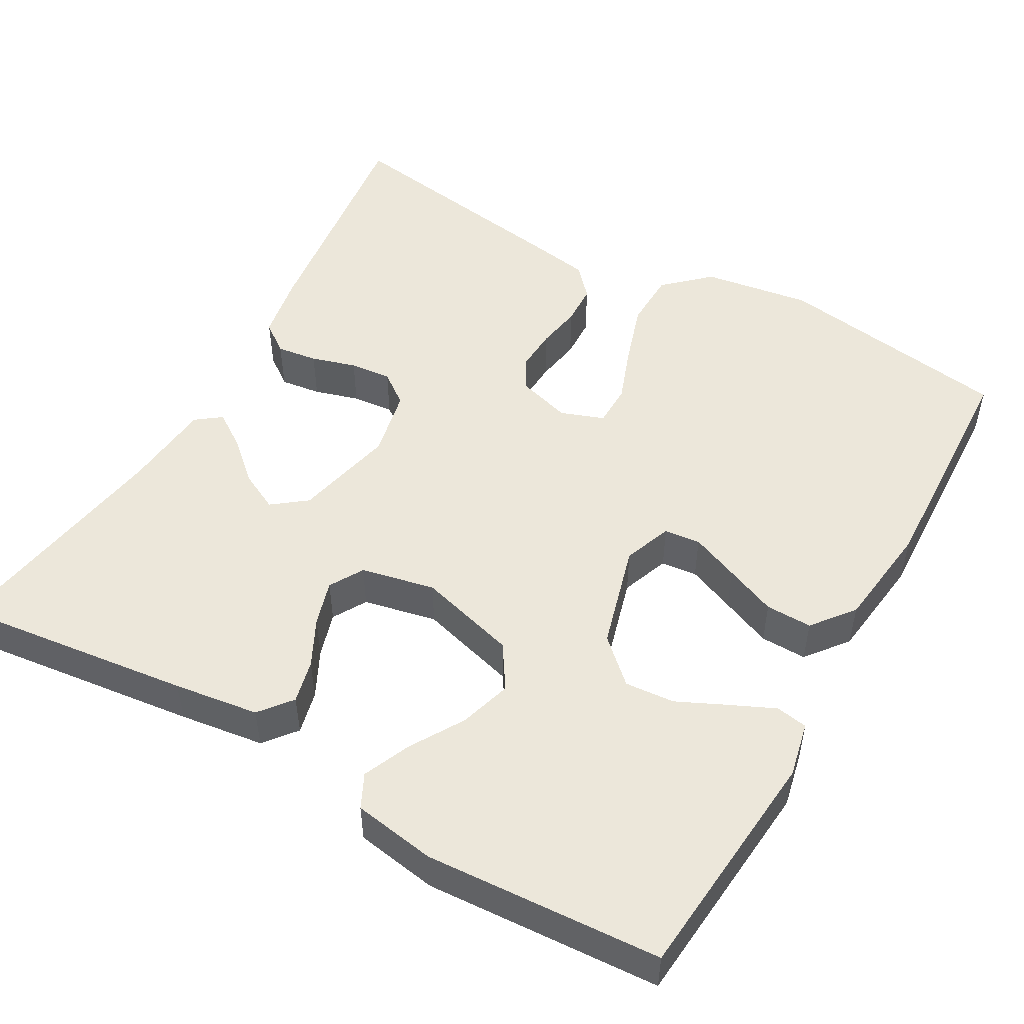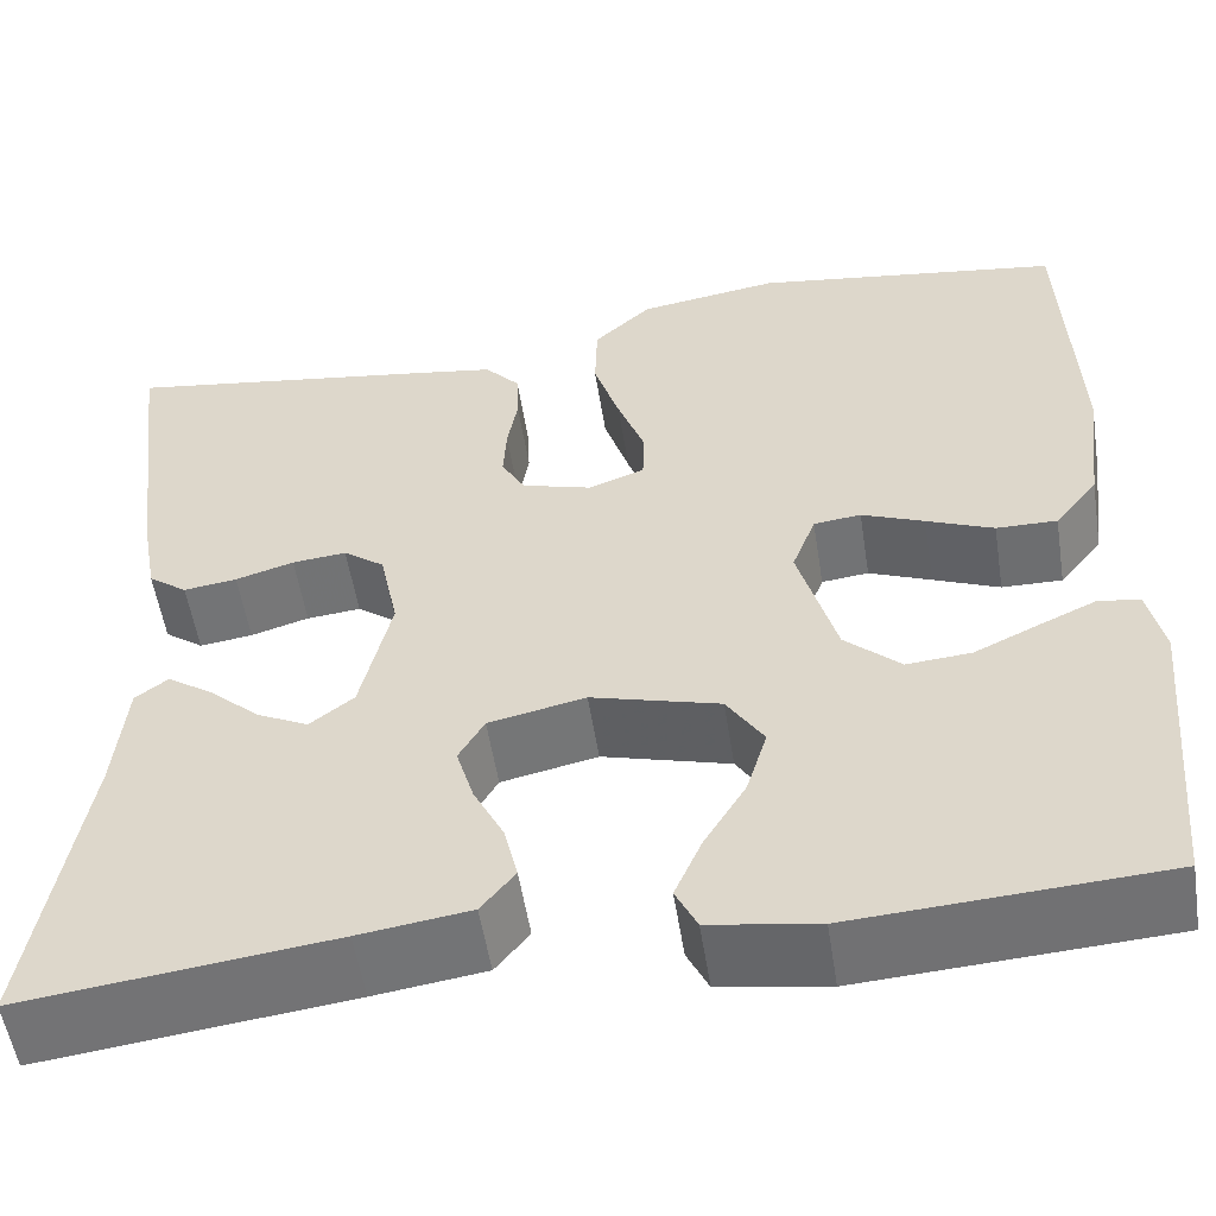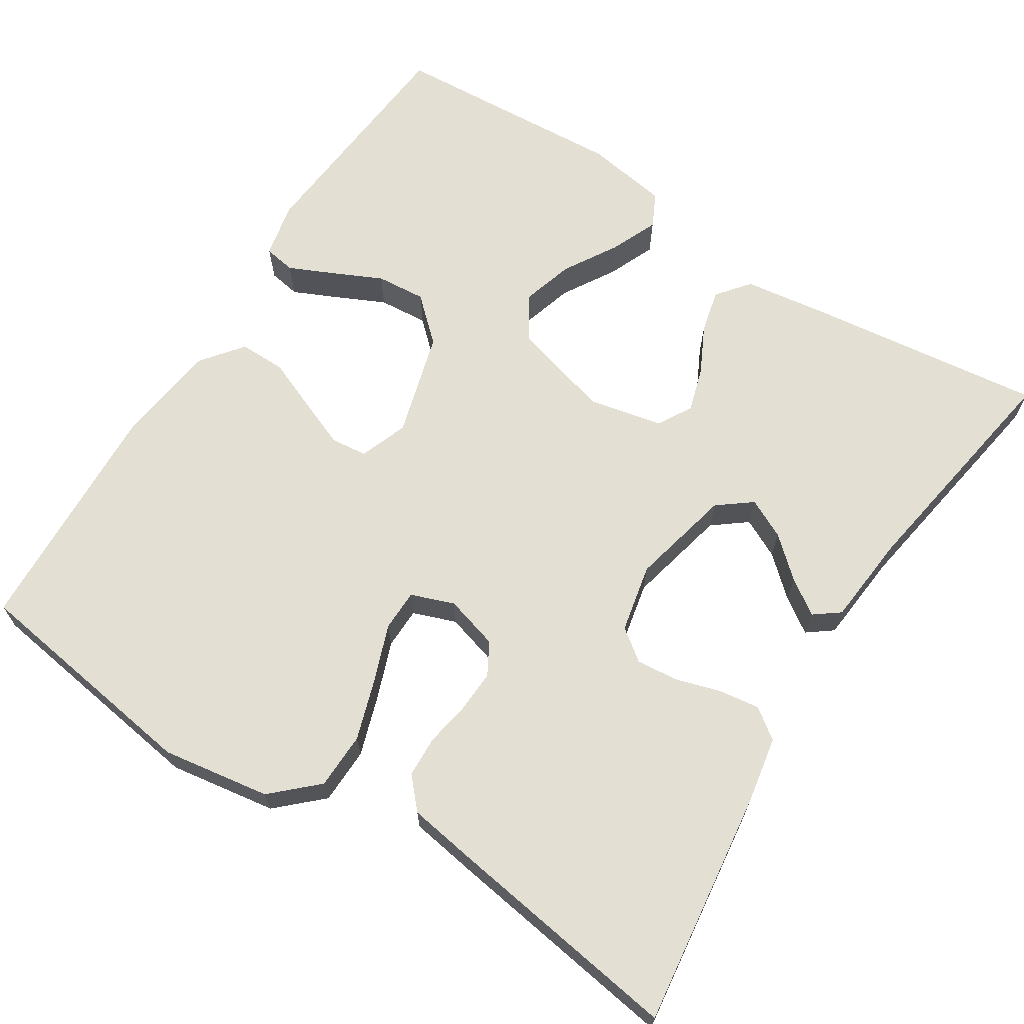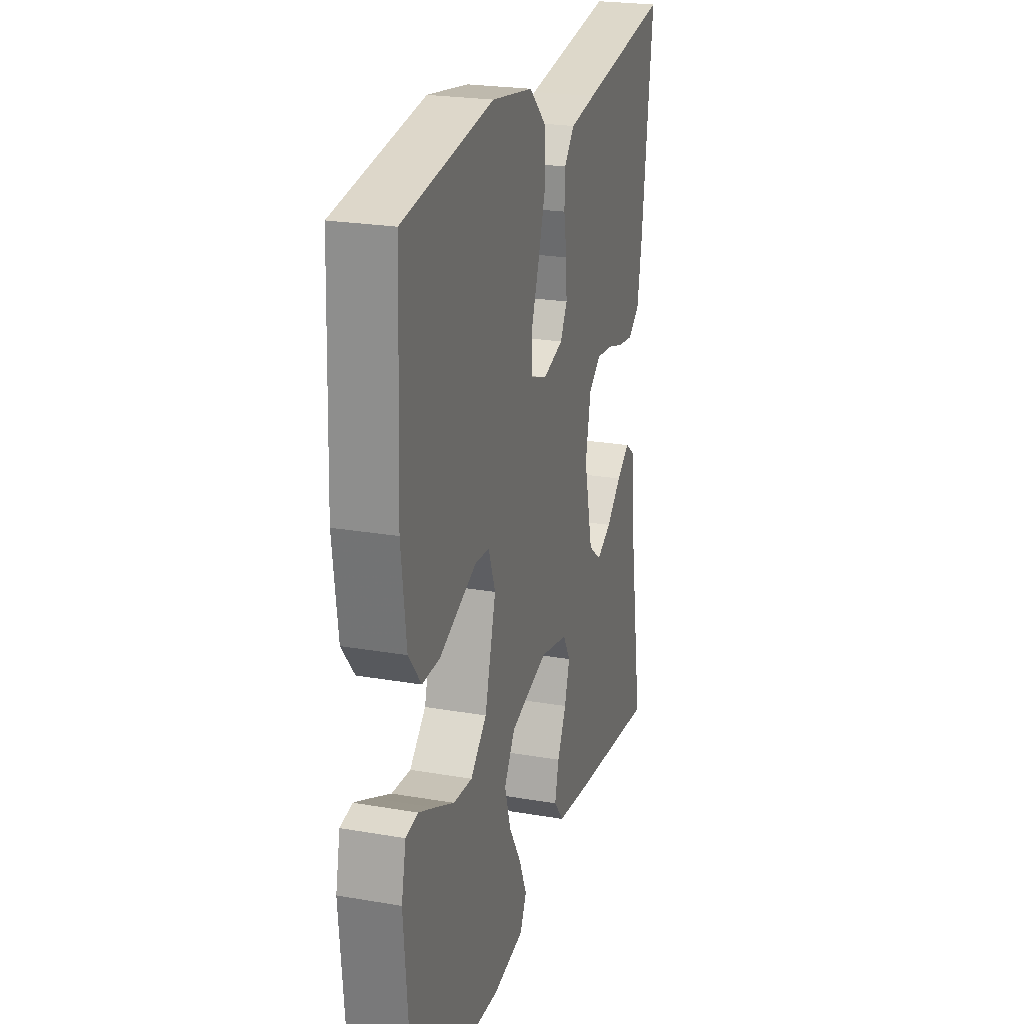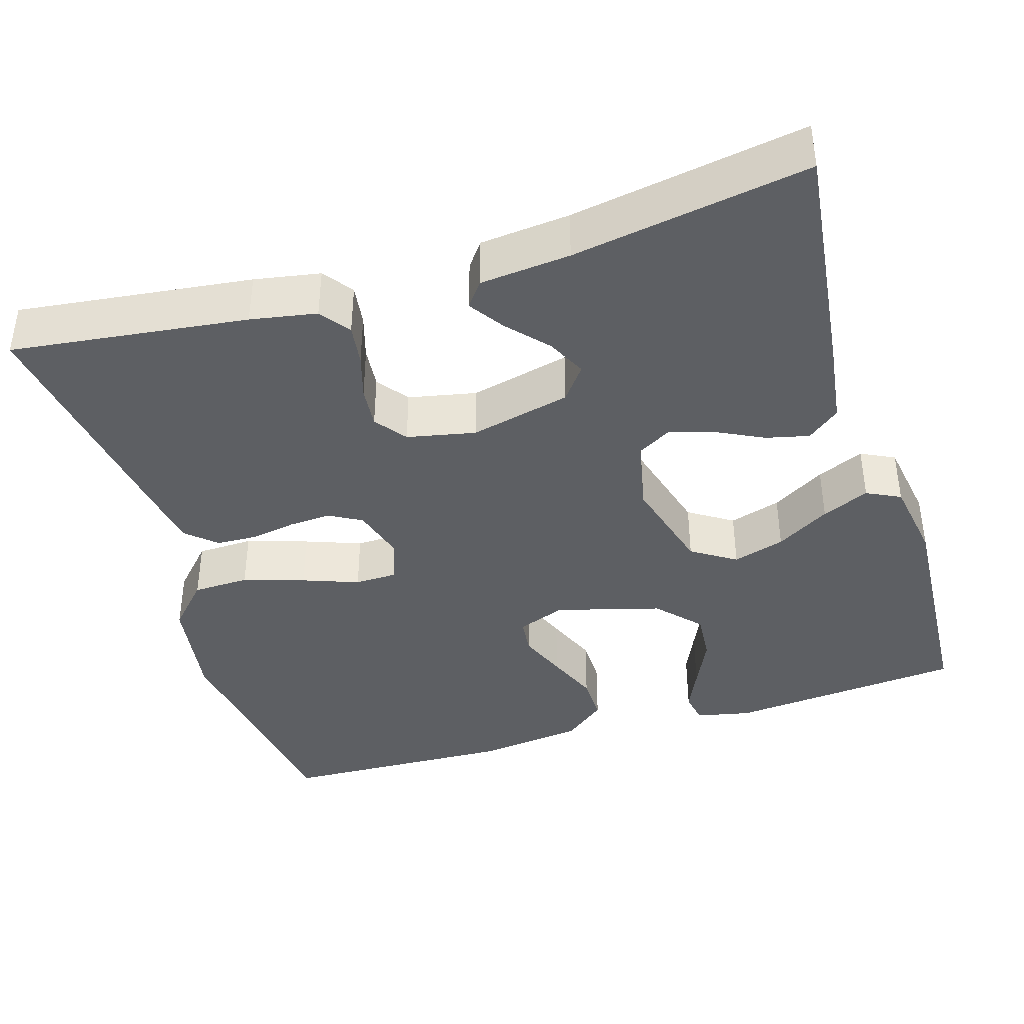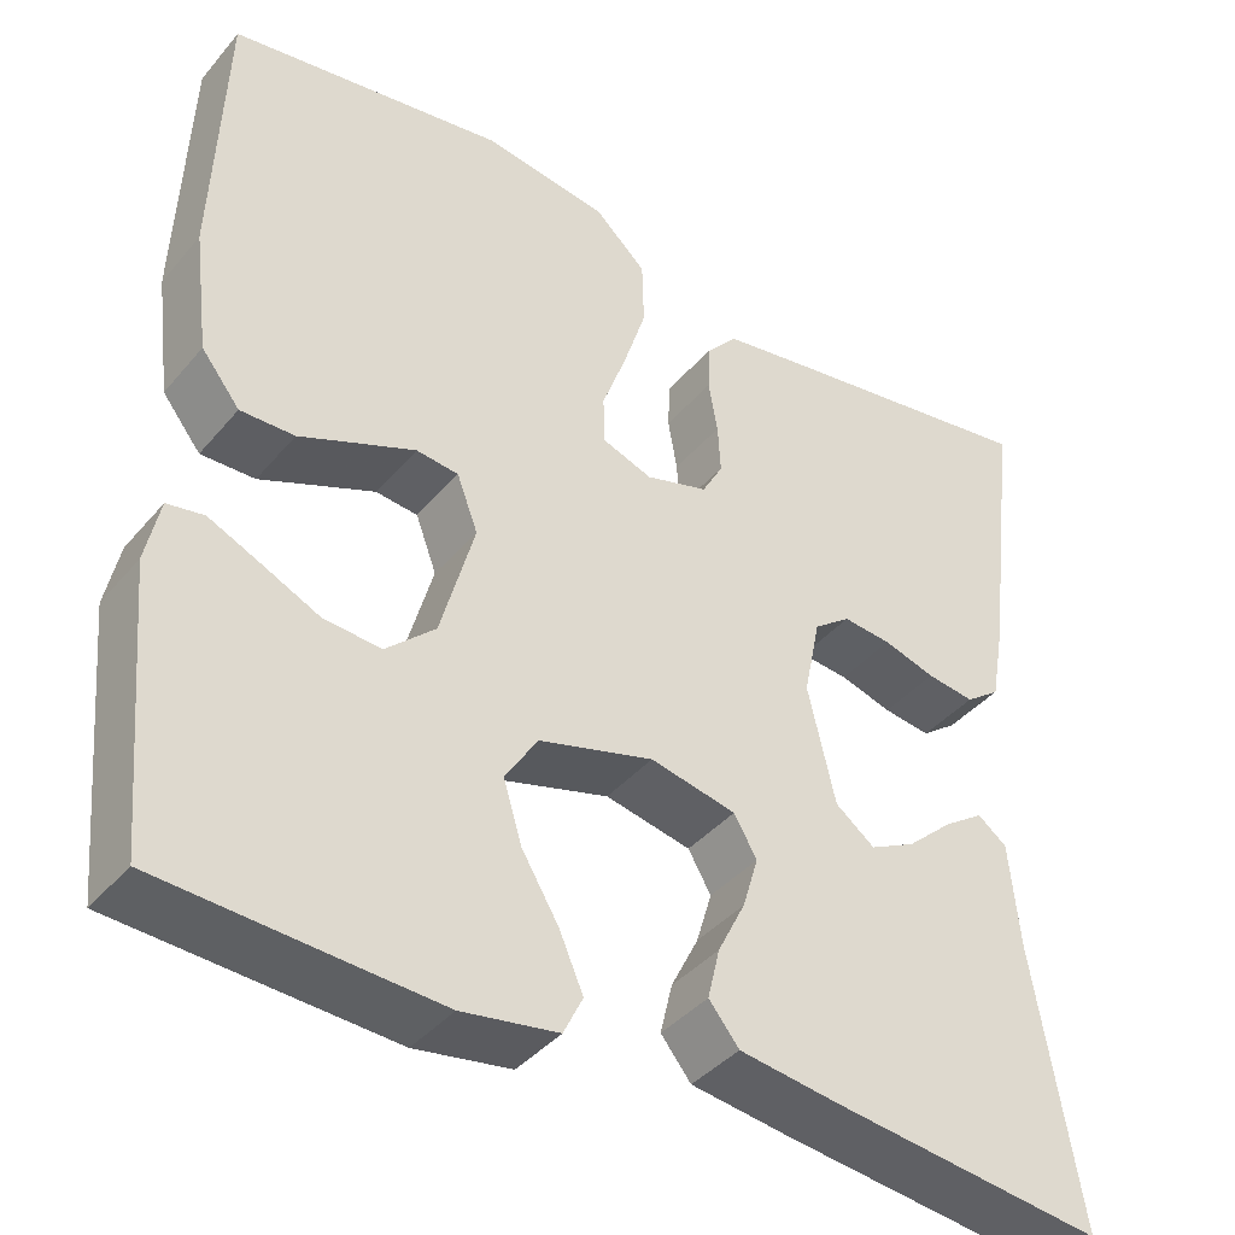
<metadata>
{"format":"obj","ext":"obj","renderer":"f3d","projection":"perspective","resolution":1024,"background":"white","views":[{"elev":50.8,"azim":-150.5,"up":"+Y"},{"elev":-54.5,"azim":-171.1,"up":"+Z"},{"elev":67.0,"azim":32.3,"up":"+Y"},{"elev":23.4,"azim":-73.7,"up":"+Z"},{"elev":-40.2,"azim":107.0,"up":"+Y"},{"elev":-40.1,"azim":-35.9,"up":"+Z"}]}
</metadata>
<code>
v 0.5 0.07 -0.5
v 0.2 0.07 -0.464
v 0.092 0.07 -0.449
v 0.059 0.07 -0.408
v 0.072 0.07 -0.353
v 0.102 0.07 -0.293
v 0.119 0.07 -0.236
v 0.094 0.07 -0.193
v 0 0.07 -0.173
v -0.125 0.07 -0.208
v -0.161 0.07 -0.264
v -0.141 0.07 -0.33
v -0.1 0.07 -0.398
v -0.074 0.07 -0.458
v -0.095 0.07 -0.501
v -0.2 0.07 -0.518
v -0.5 0.07 -0.5
v -0.527 0.07 -0.2
v -0.512 0.07 -0.13
v -0.472 0.07 -0.123
v -0.417 0.07 -0.148
v -0.353 0.07 -0.178
v -0.29 0.07 -0.183
v -0.236 0.07 -0.133
v -0.199 0.07 0
v -0.222 0.07 0.061
v -0.268 0.07 0.066
v -0.329 0.07 0.041
v -0.394 0.07 0.014
v -0.453 0.07 0.013
v -0.495 0.07 0.066
v -0.512 0.07 0.2
v -0.5 0.07 0.5
v -0.2 0.07 0.545
v -0.063 0.07 0.524
v -0.007 0.07 0.472
v -0.005 0.07 0.4
v -0.03 0.07 0.322
v -0.056 0.07 0.251
v -0.055 0.07 0.198
v 0 0.07 0.178
v 0.068 0.07 0.198
v 0.091 0.07 0.239
v 0.088 0.07 0.293
v 0.078 0.07 0.35
v 0.08 0.07 0.402
v 0.114 0.07 0.44
v 0.2 0.07 0.454
v 0.5 0.07 0.5
v 0.463 0.07 0.2
v 0.448 0.07 0.116
v 0.41 0.07 0.088
v 0.358 0.07 0.095
v 0.301 0.07 0.112
v 0.248 0.07 0.117
v 0.208 0.07 0.087
v 0.19 0.07 0
v 0.22 0.07 -0.128
v 0.263 0.07 -0.161
v 0.313 0.07 -0.136
v 0.363 0.07 -0.091
v 0.407 0.07 -0.061
v 0.439 0.07 -0.085
v 0.45 0.07 -0.2
v 0.5 0 -0.5
v 0.2 0 -0.464
v 0.092 0 -0.449
v 0.059 0 -0.408
v 0.072 0 -0.353
v 0.102 0 -0.293
v 0.119 0 -0.236
v 0.094 0 -0.193
v 0 0 -0.173
v -0.125 0 -0.208
v -0.161 0 -0.264
v -0.141 0 -0.33
v -0.1 0 -0.398
v -0.074 0 -0.458
v -0.095 0 -0.501
v -0.2 0 -0.518
v -0.5 0 -0.5
v -0.527 0 -0.2
v -0.512 0 -0.13
v -0.472 0 -0.123
v -0.417 0 -0.148
v -0.353 0 -0.178
v -0.29 0 -0.183
v -0.236 0 -0.133
v -0.199 0 0
v -0.222 0 0.061
v -0.268 0 0.066
v -0.329 0 0.041
v -0.394 0 0.014
v -0.453 0 0.013
v -0.495 0 0.066
v -0.512 0 0.2
v -0.5 0 0.5
v -0.2 0 0.545
v -0.063 0 0.524
v -0.007 0 0.472
v -0.005 0 0.4
v -0.03 0 0.322
v -0.056 0 0.251
v -0.055 0 0.198
v 0 0 0.178
v 0.068 0 0.198
v 0.091 0 0.239
v 0.088 0 0.293
v 0.078 0 0.35
v 0.08 0 0.402
v 0.114 0 0.44
v 0.2 0 0.454
v 0.5 0 0.5
v 0.463 0 0.2
v 0.448 0 0.116
v 0.41 0 0.088
v 0.358 0 0.095
v 0.301 0 0.112
v 0.248 0 0.117
v 0.208 0 0.087
v 0.19 0 0
v 0.22 0 -0.128
v 0.263 0 -0.161
v 0.313 0 -0.136
v 0.363 0 -0.091
v 0.407 0 -0.061
v 0.439 0 -0.085
v 0.45 0 -0.2
f 61 62 63 64
f 60 61 64 1
f 59 60 1 2
f 58 59 2 3
f 57 58 3
f 56 57 3
f 51 52 53 54
f 51 54 55
f 50 51 55
f 49 50 55
f 48 49 55 56
f 44 45 46 47
f 43 44 47 48
f 36 37 38 39
f 34 35 36 39
f 34 39 40
f 33 34 40
f 32 33 40
f 31 32 40 41
f 28 29 30 31
f 27 28 31 41
f 19 20 21 22
f 17 18 19 22
f 17 22 23
f 16 17 23 24
f 12 13 14 15
f 11 12 15 16
f 3 4 5 6
f 3 6 7
f 56 3 7
f 43 48 56 7
f 42 43 7 8
f 26 27 41 42
f 25 26 42 8
f 11 16 24 25
f 10 11 25
f 9 10 25
f 8 9 25
f 128 127 126 125
f 65 128 125 124
f 66 65 124 123
f 67 66 123 122
f 67 122 121
f 67 121 120
f 118 117 116 115
f 119 118 115
f 119 115 114
f 119 114 113
f 120 119 113 112
f 111 110 109 108
f 112 111 108 107
f 103 102 101 100
f 103 100 99 98
f 104 103 98
f 104 98 97
f 104 97 96
f 105 104 96 95
f 95 94 93 92
f 105 95 92 91
f 86 85 84 83
f 86 83 82 81
f 87 86 81
f 88 87 81 80
f 79 78 77 76
f 80 79 76 75
f 70 69 68 67
f 71 70 67
f 71 67 120
f 71 120 112 107
f 72 71 107 106
f 106 105 91 90
f 72 106 90 89
f 89 88 80 75
f 89 75 74
f 89 74 73
f 89 73 72
f 1 65 66 2
f 2 66 67 3
f 3 67 68 4
f 4 68 69 5
f 5 69 70 6
f 6 70 71 7
f 7 71 72 8
f 8 72 73 9
f 9 73 74 10
f 10 74 75 11
f 11 75 76 12
f 12 76 77 13
f 13 77 78 14
f 14 78 79 15
f 15 79 80 16
f 16 80 81 17
f 17 81 82 18
f 18 82 83 19
f 19 83 84 20
f 20 84 85 21
f 21 85 86 22
f 22 86 87 23
f 23 87 88 24
f 24 88 89 25
f 25 89 90 26
f 26 90 91 27
f 27 91 92 28
f 28 92 93 29
f 29 93 94 30
f 30 94 95 31
f 31 95 96 32
f 32 96 97 33
f 33 97 98 34
f 34 98 99 35
f 35 99 100 36
f 36 100 101 37
f 37 101 102 38
f 38 102 103 39
f 39 103 104 40
f 40 104 105 41
f 41 105 106 42
f 42 106 107 43
f 43 107 108 44
f 44 108 109 45
f 45 109 110 46
f 46 110 111 47
f 47 111 112 48
f 48 112 113 49
f 49 113 114 50
f 50 114 115 51
f 51 115 116 52
f 52 116 117 53
f 53 117 118 54
f 54 118 119 55
f 55 119 120 56
f 56 120 121 57
f 57 121 122 58
f 58 122 123 59
f 59 123 124 60
f 60 124 125 61
f 61 125 126 62
f 62 126 127 63
f 63 127 128 64
f 64 128 65 1

</code>
